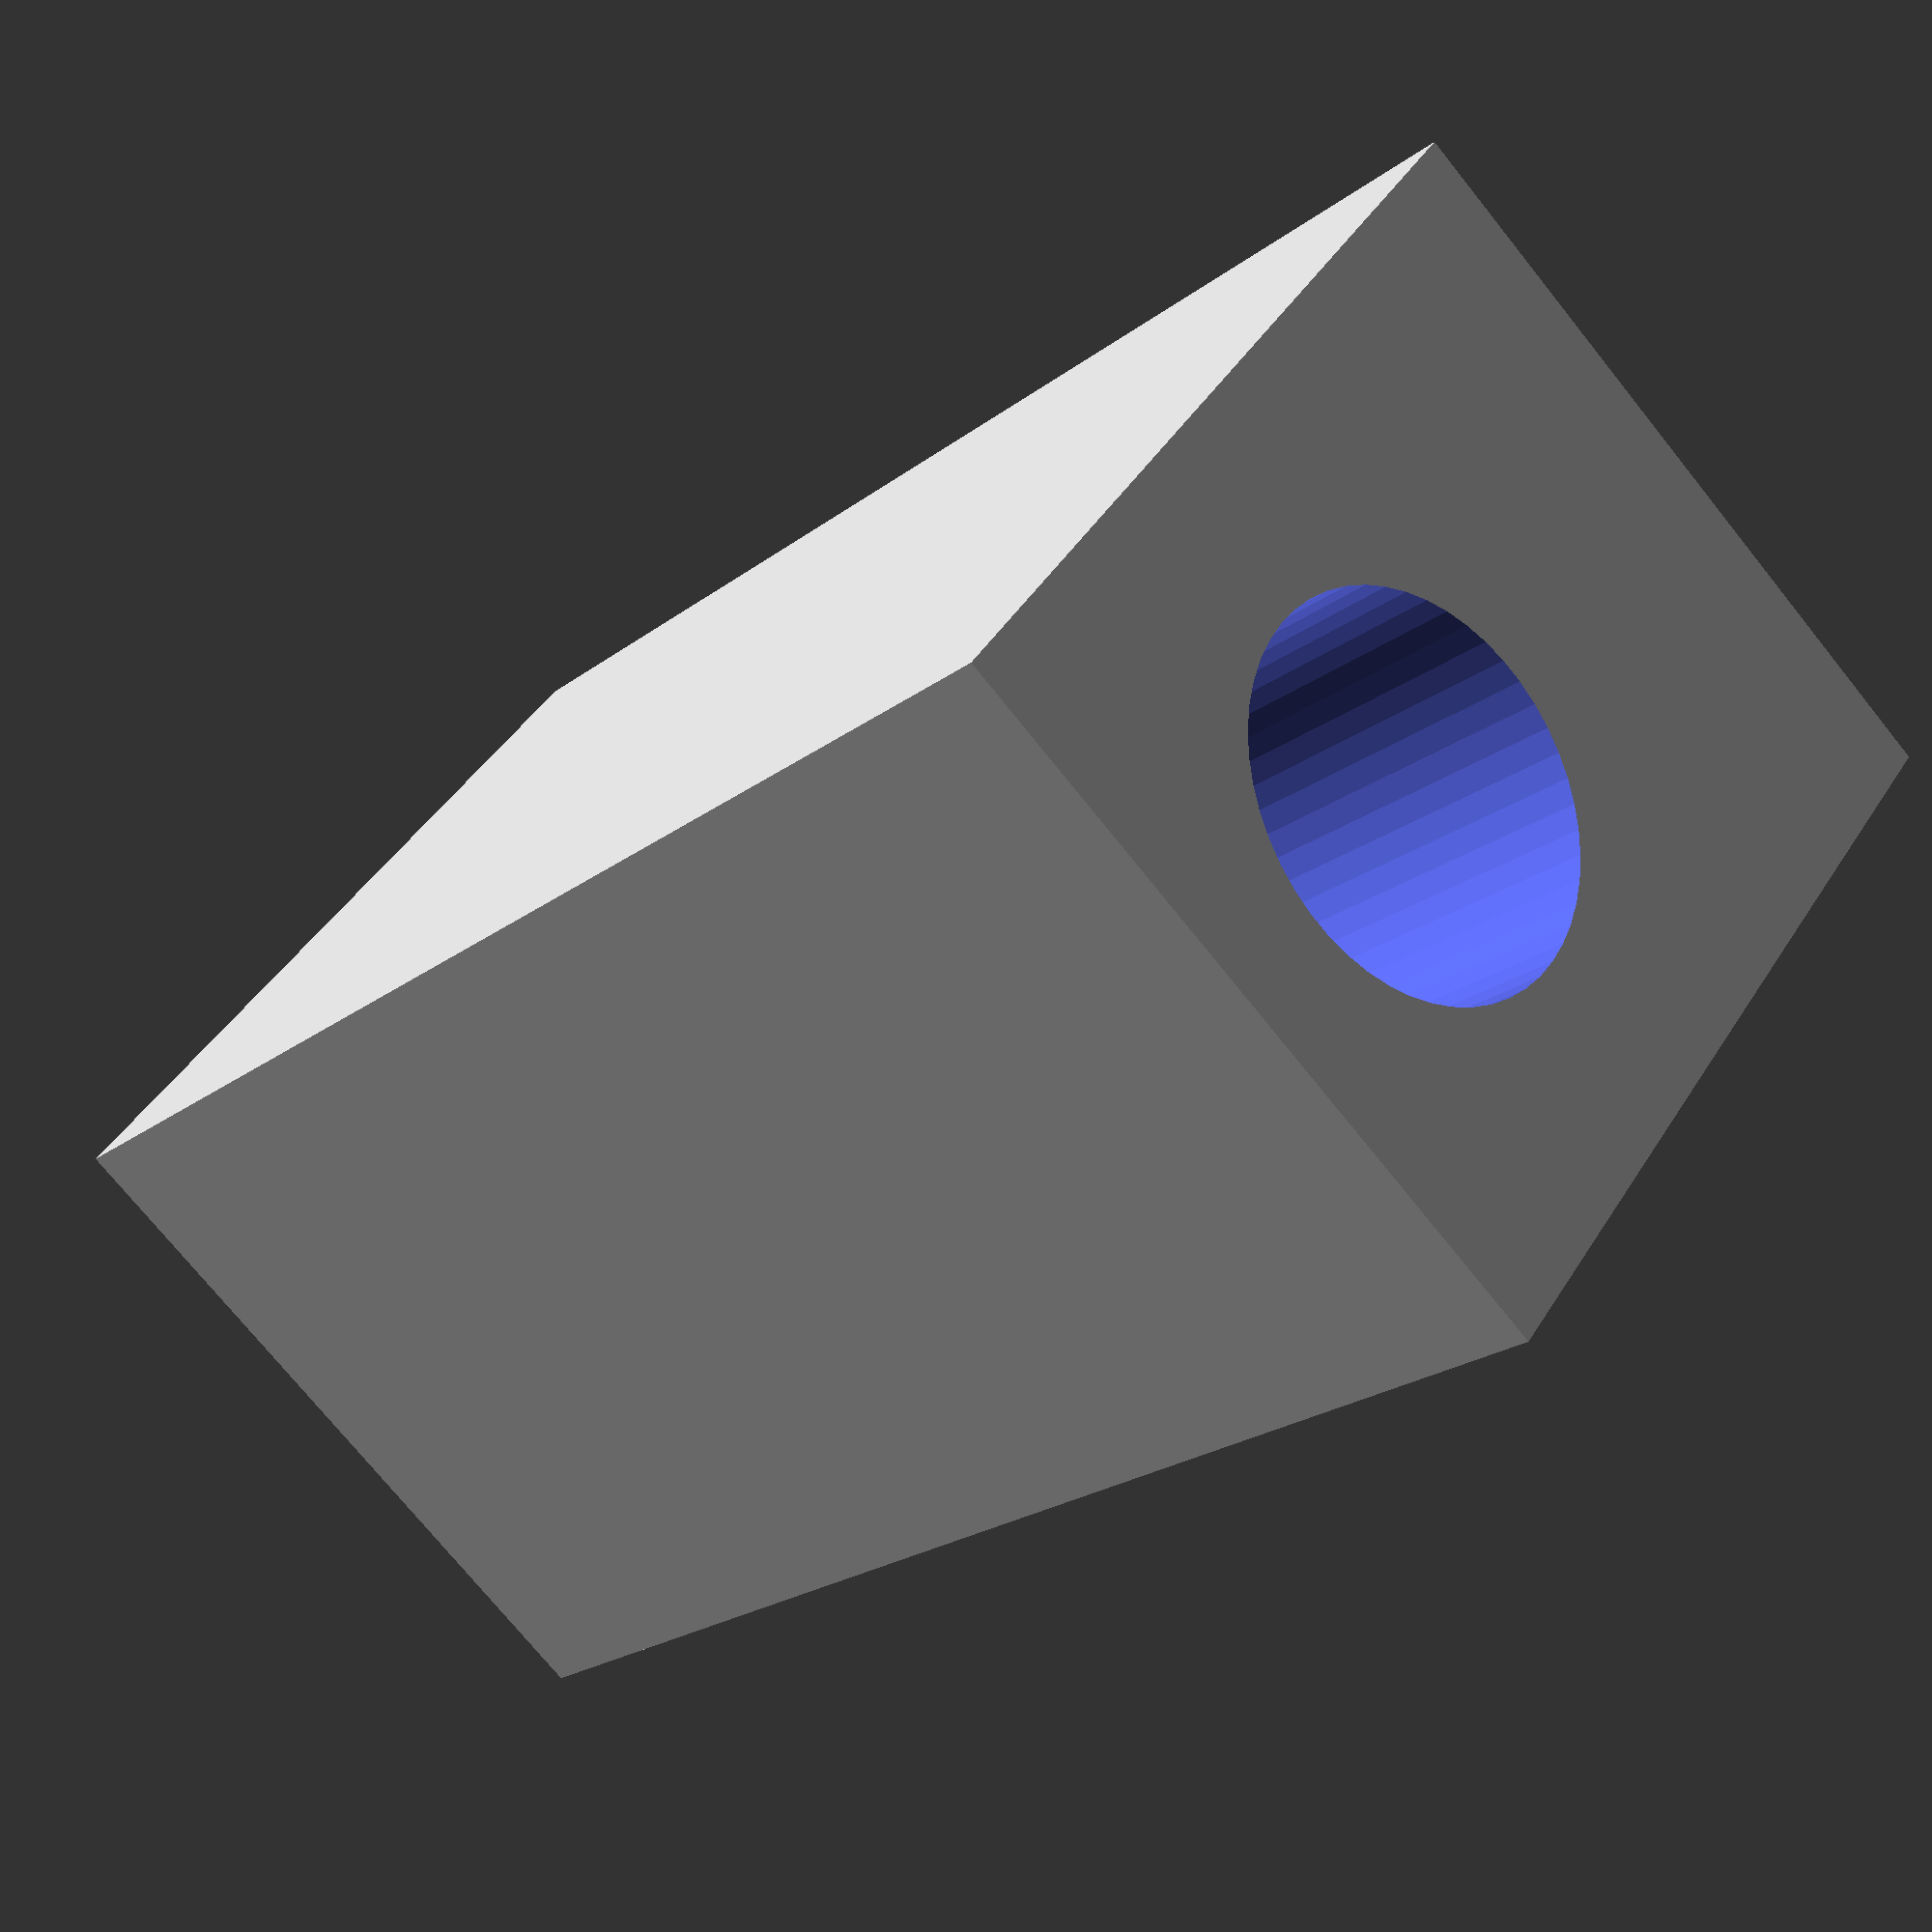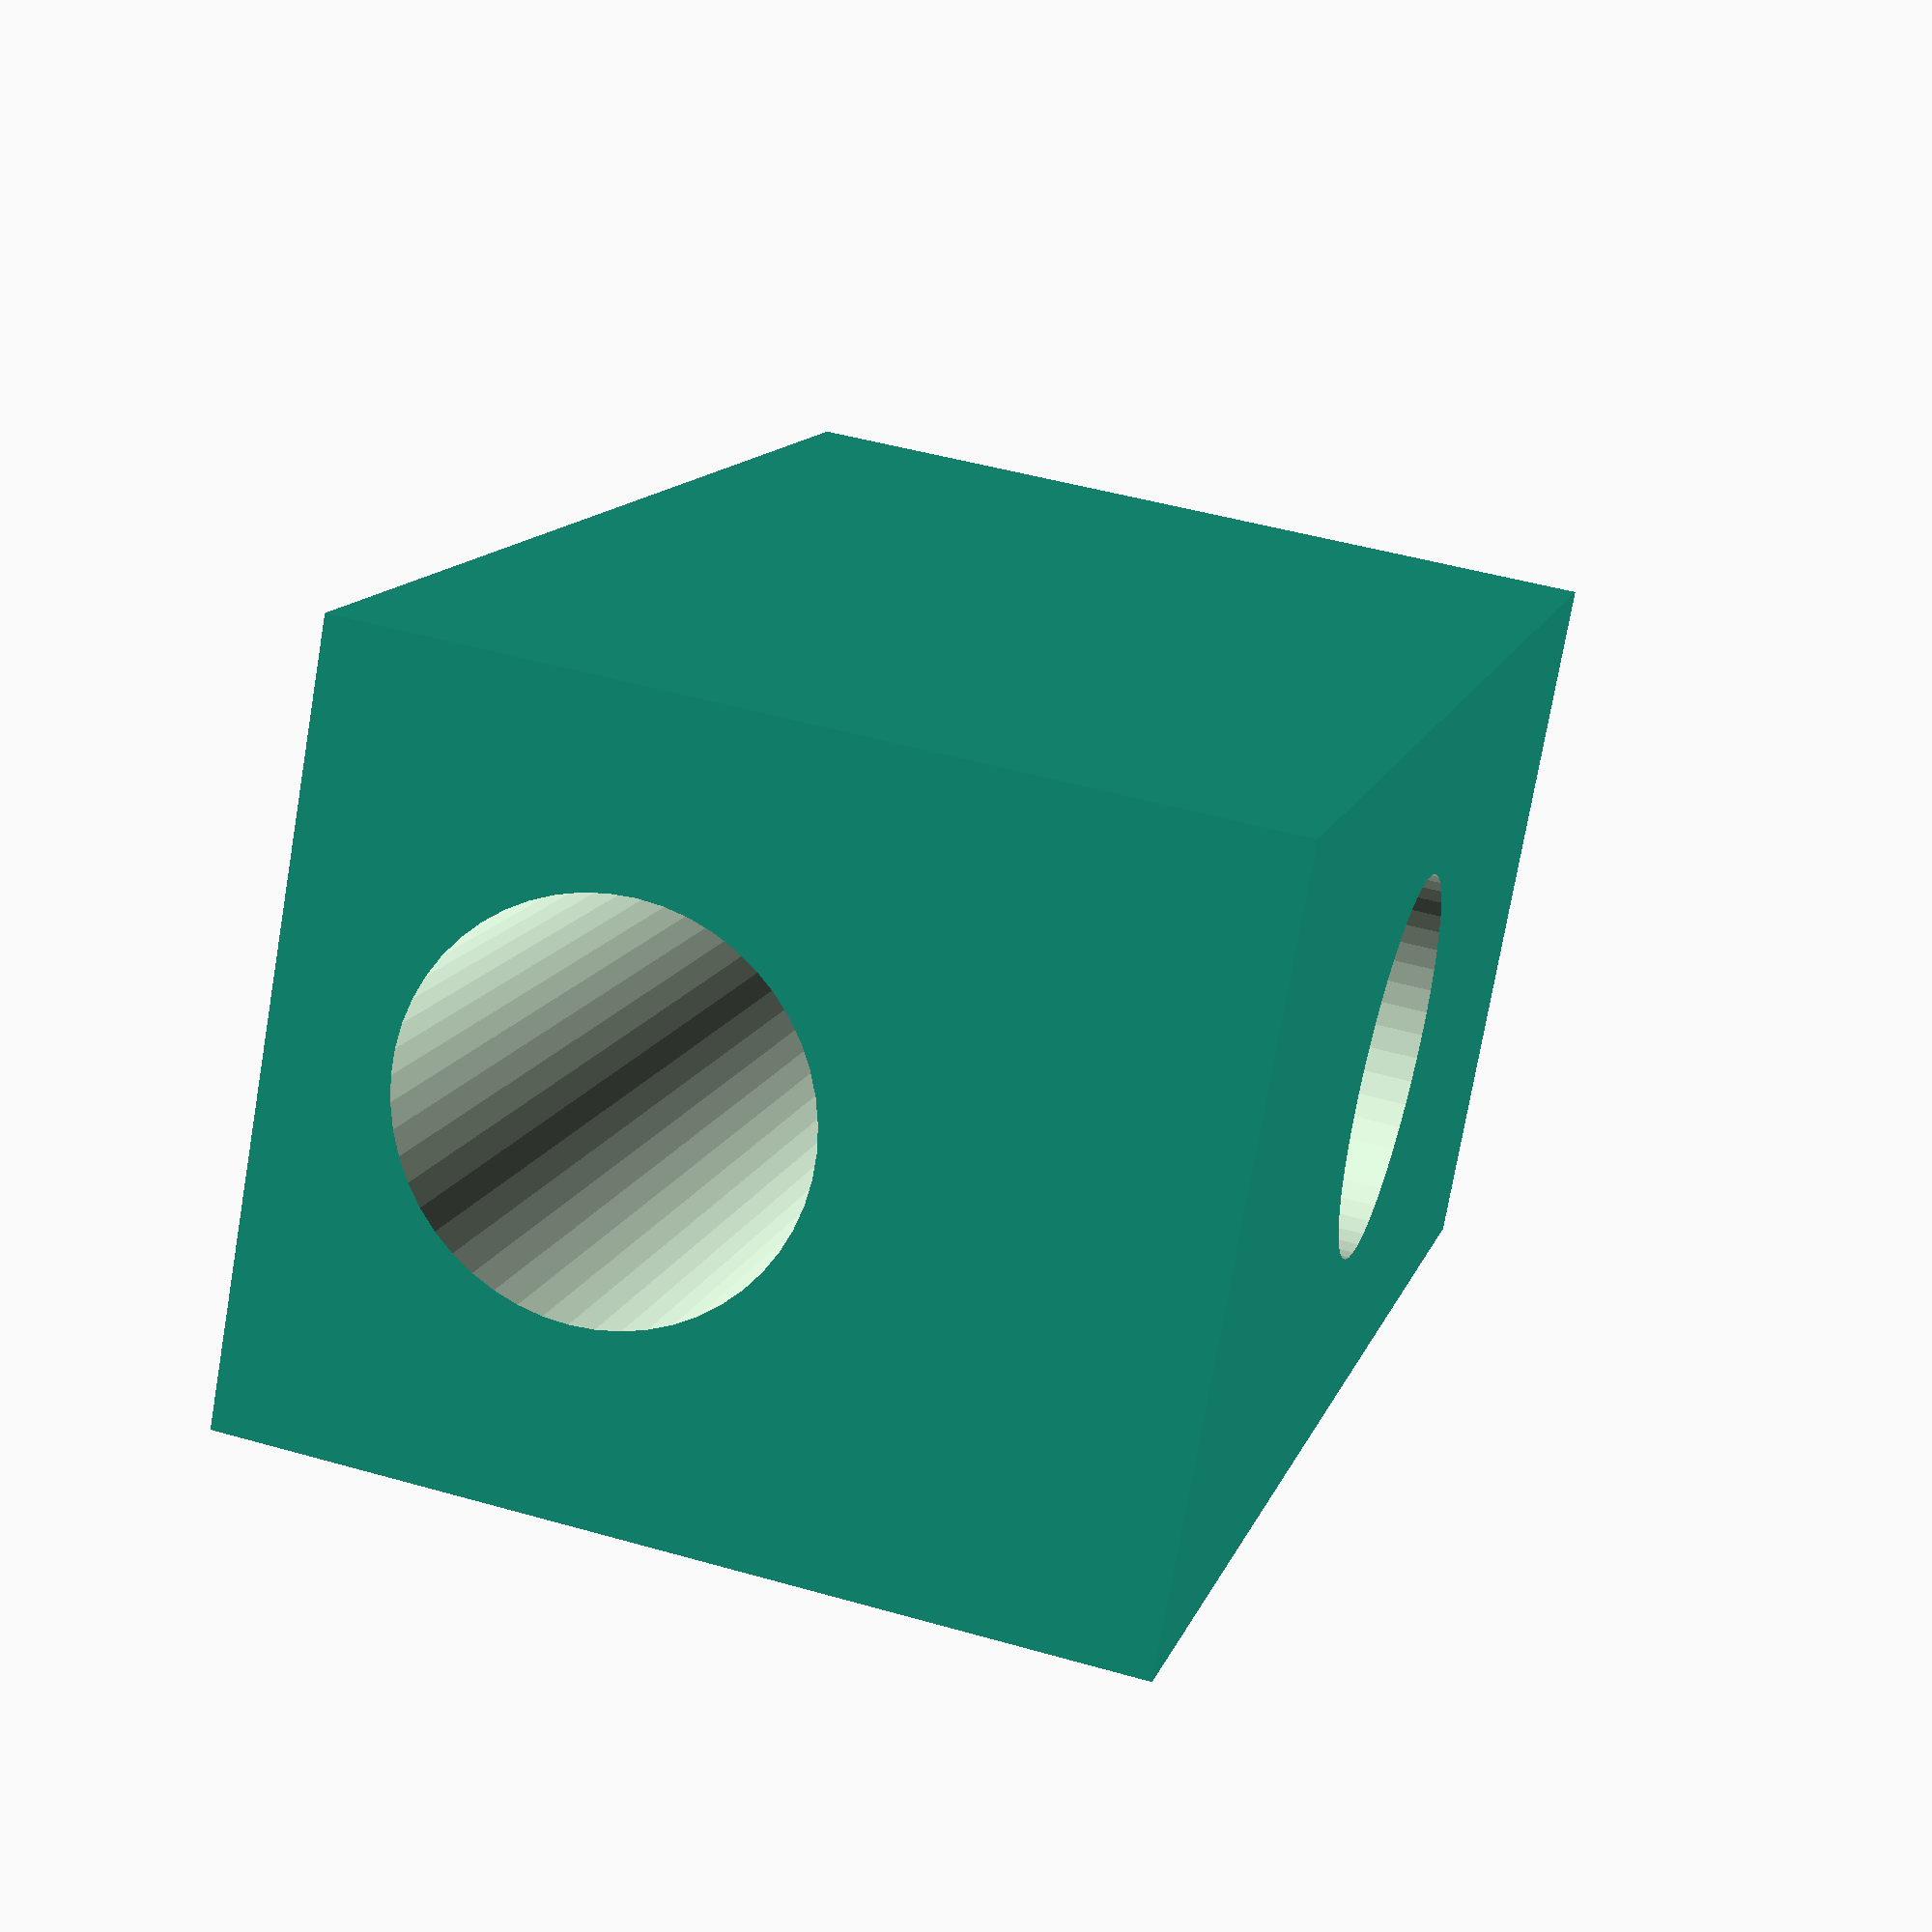
<openscad>
$fn = 50;

rotate([90,0,0]) {
difference() {
translate([0,1,0]) cube([6, 7, 12], true);
cylinder(100,1.55,1.55, true);
translate([0, 5, 0]) rotate([90,0,0]) cylinder(10,1.55,1.55, true);
}
}
</openscad>
<views>
elev=317.3 azim=136.0 roll=209.4 proj=p view=solid
elev=313.0 azim=123.3 roll=288.0 proj=p view=solid
</views>
